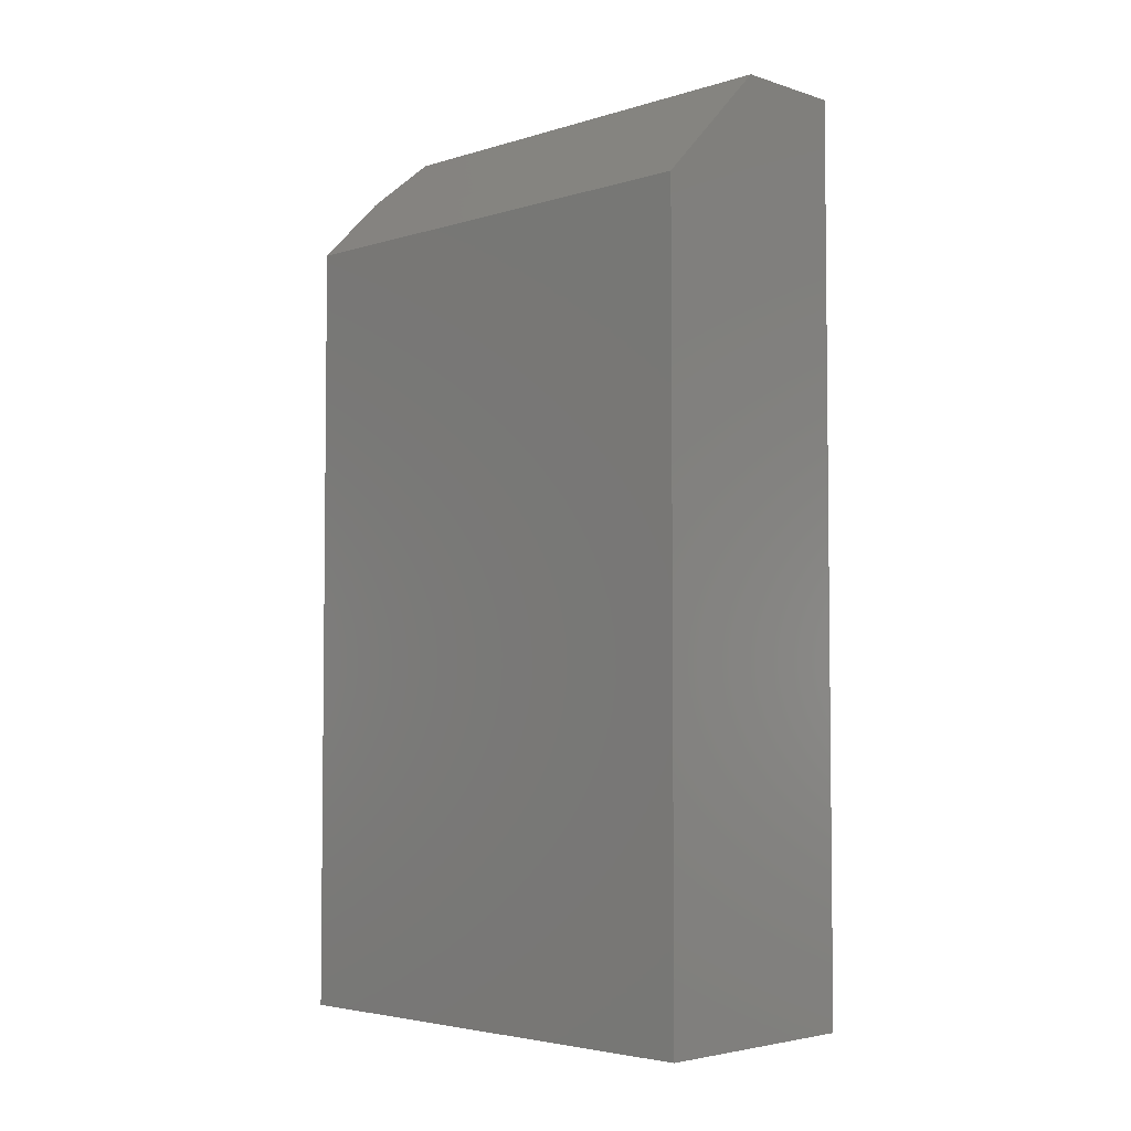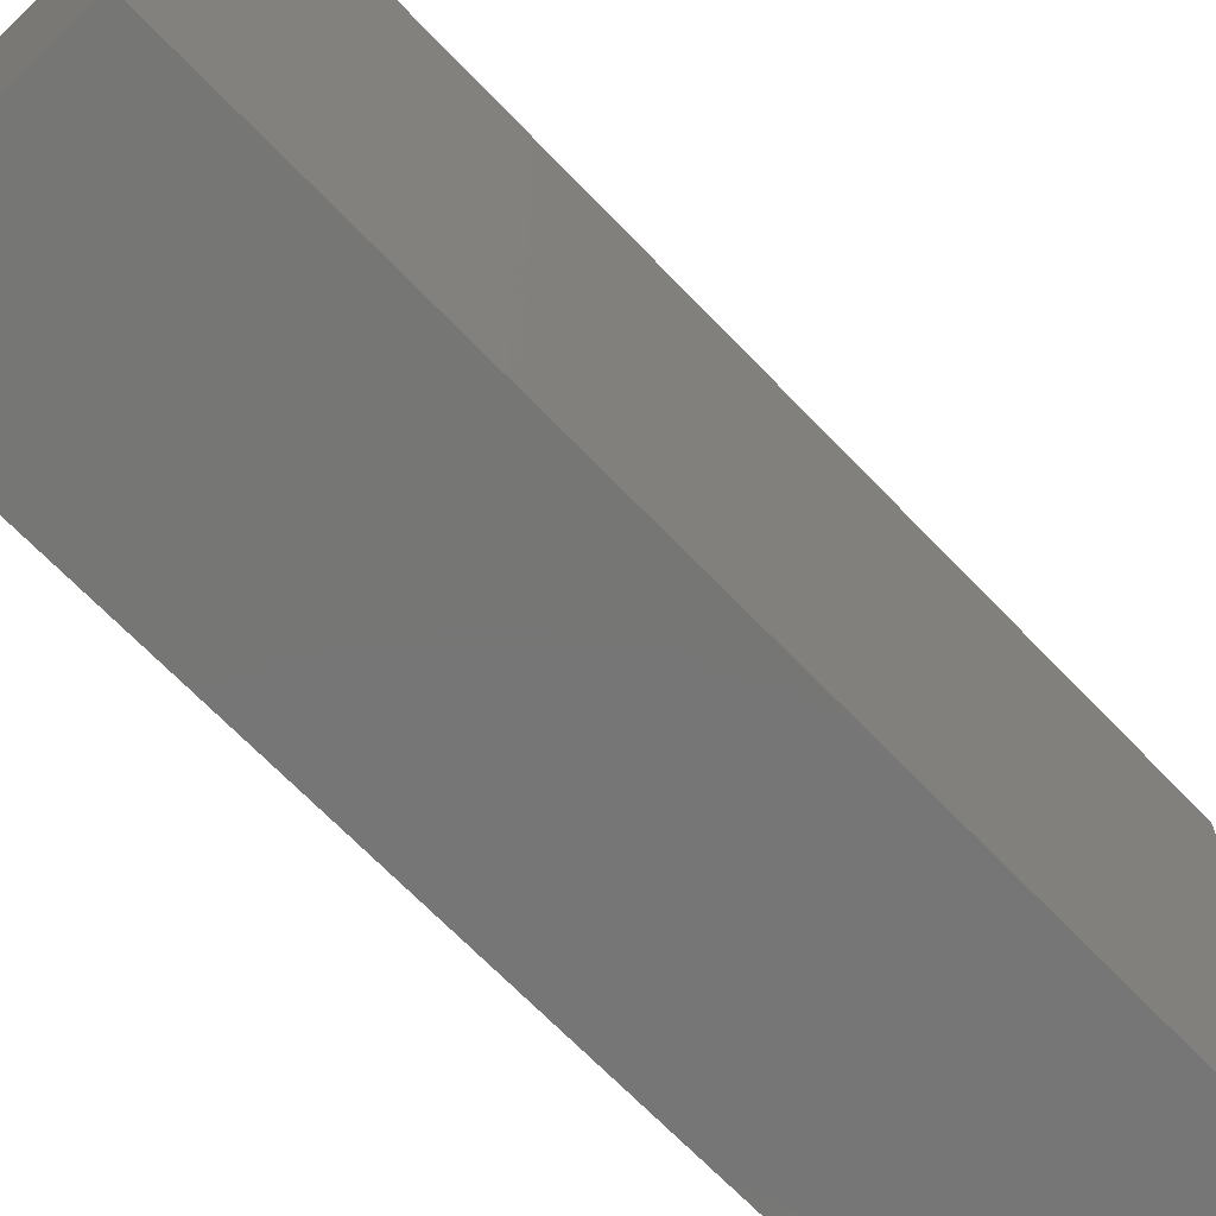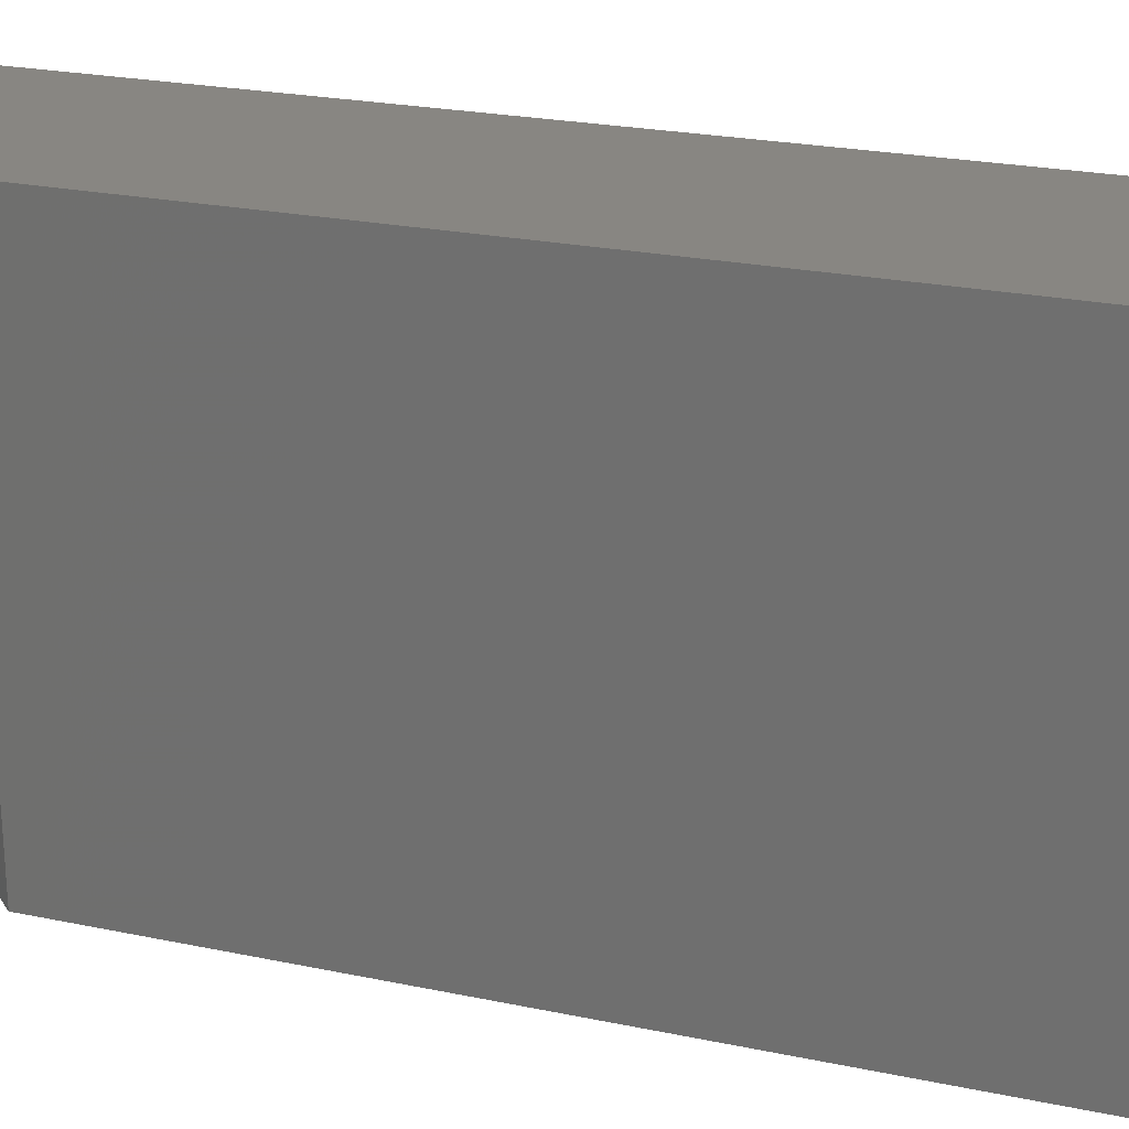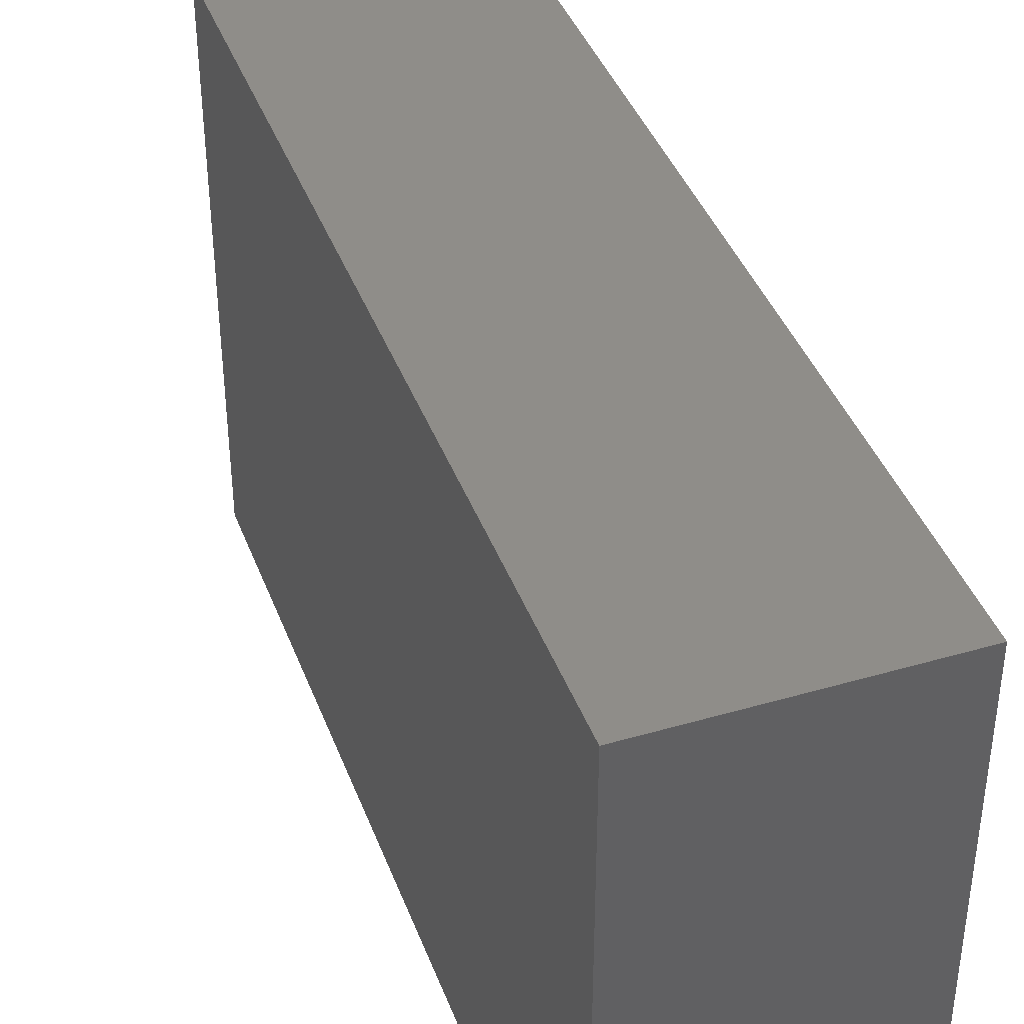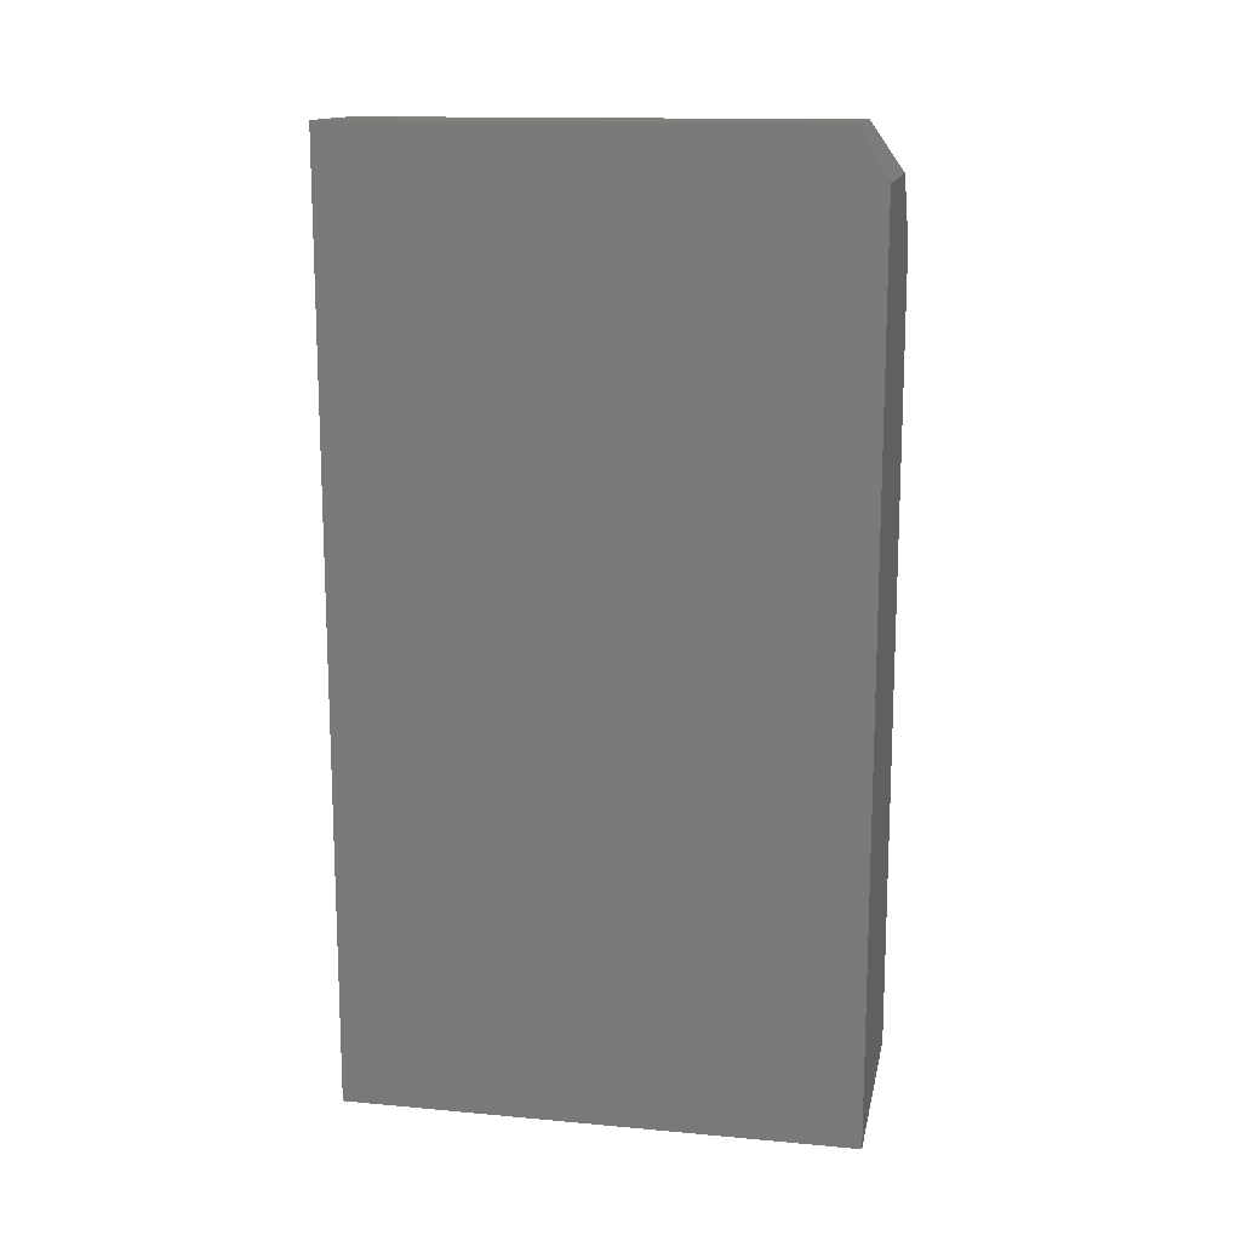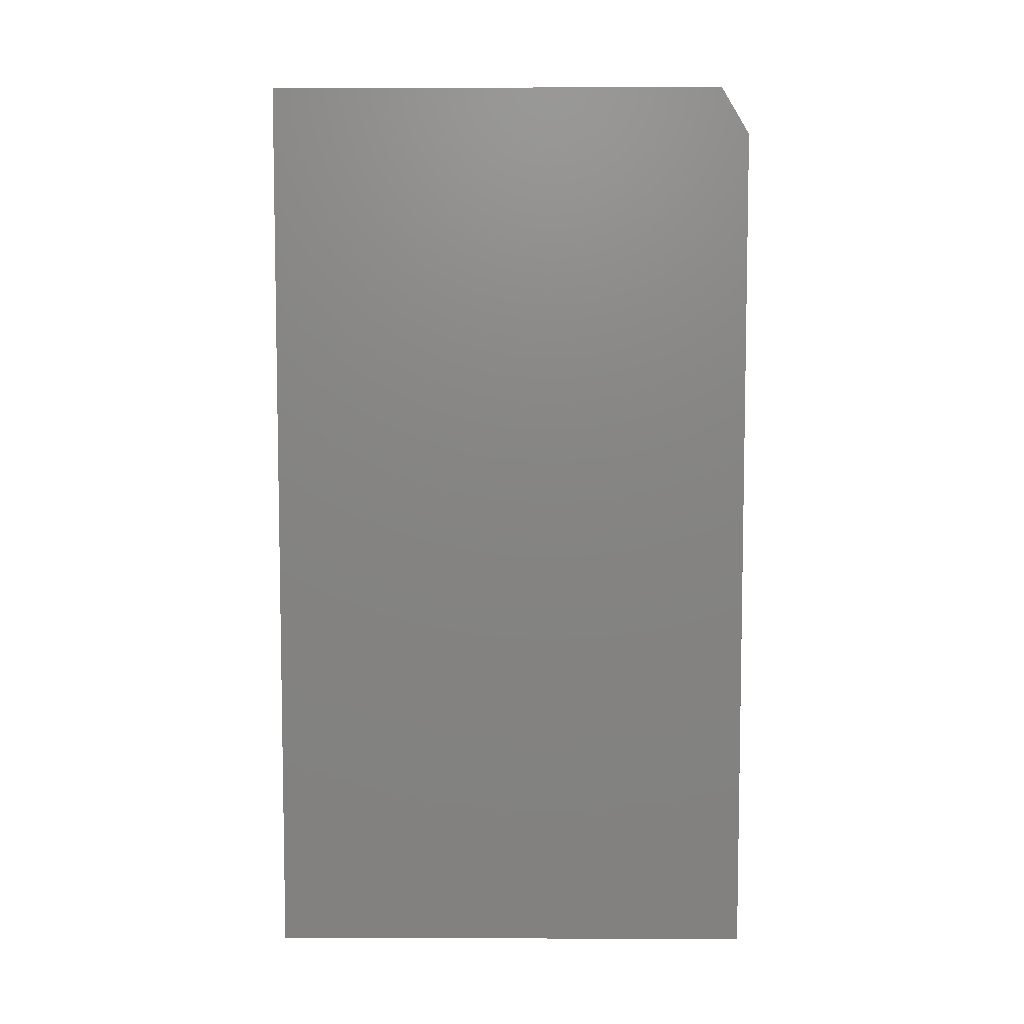
<metadata>
{"format":"stl","ext":"stl","renderer":"f3d","projection":"perspective","resolution":1024,"background":"white","views":[{"elev":-4.0,"azim":-45.5,"up":"+Y"},{"elev":-68.7,"azim":43.9,"up":"+Z"},{"elev":23.6,"azim":-70.6,"up":"+Z"},{"elev":40.8,"azim":-19.6,"up":"+Z"},{"elev":14.4,"azim":101.2,"up":"+Y"},{"elev":6.7,"azim":90.6,"up":"+Y"}]}
</metadata>
<code>
# stl→obj: 12 verts, 20 faces
v 0.05567 0.7109 0
v 0.1895 0.7109 0
v 0 0.6553 0
v 0.1895 0 0
v 0 0 0
v 0 0.6553 0.4062
v 0.09474 0.75 0.4062
v 0.09474 0.75 0.02344
v 0.1895 0.75 0.02344
v 0.1895 0.75 0.4062
v 0.1895 0 0.4062
v 0 0 0.4062
f 1 2 3
f 3 2 4
f 3 4 5
f 6 7 3
f 3 7 8
f 3 8 1
f 9 8 10
f 10 8 7
f 11 4 10
f 10 4 2
f 10 2 9
f 9 2 8
f 8 2 1
f 12 11 6
f 6 11 10
f 6 10 7
f 6 3 12
f 12 3 5
f 5 4 12
f 12 4 11

</code>
